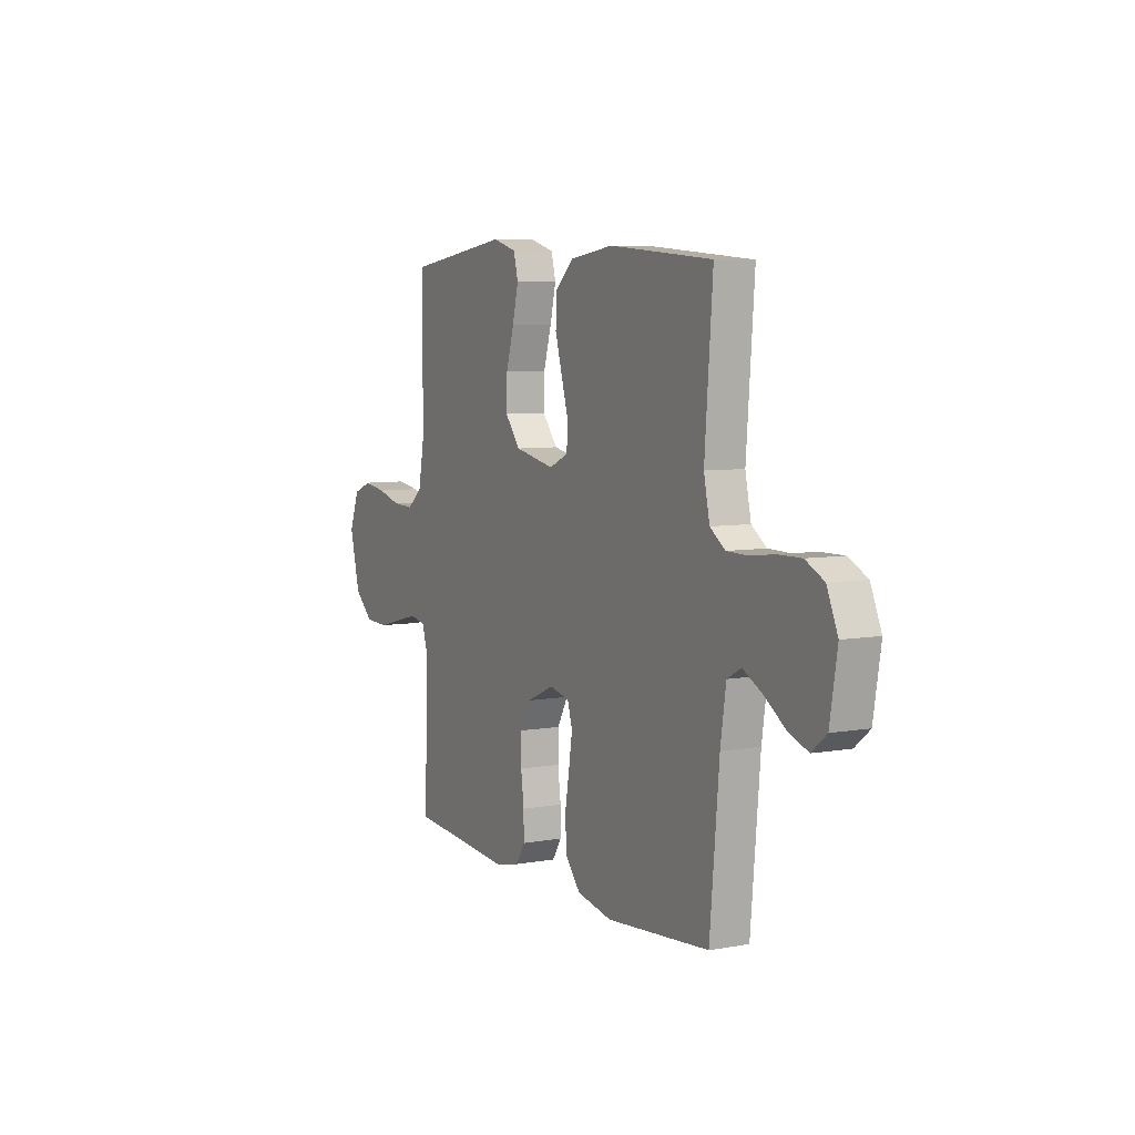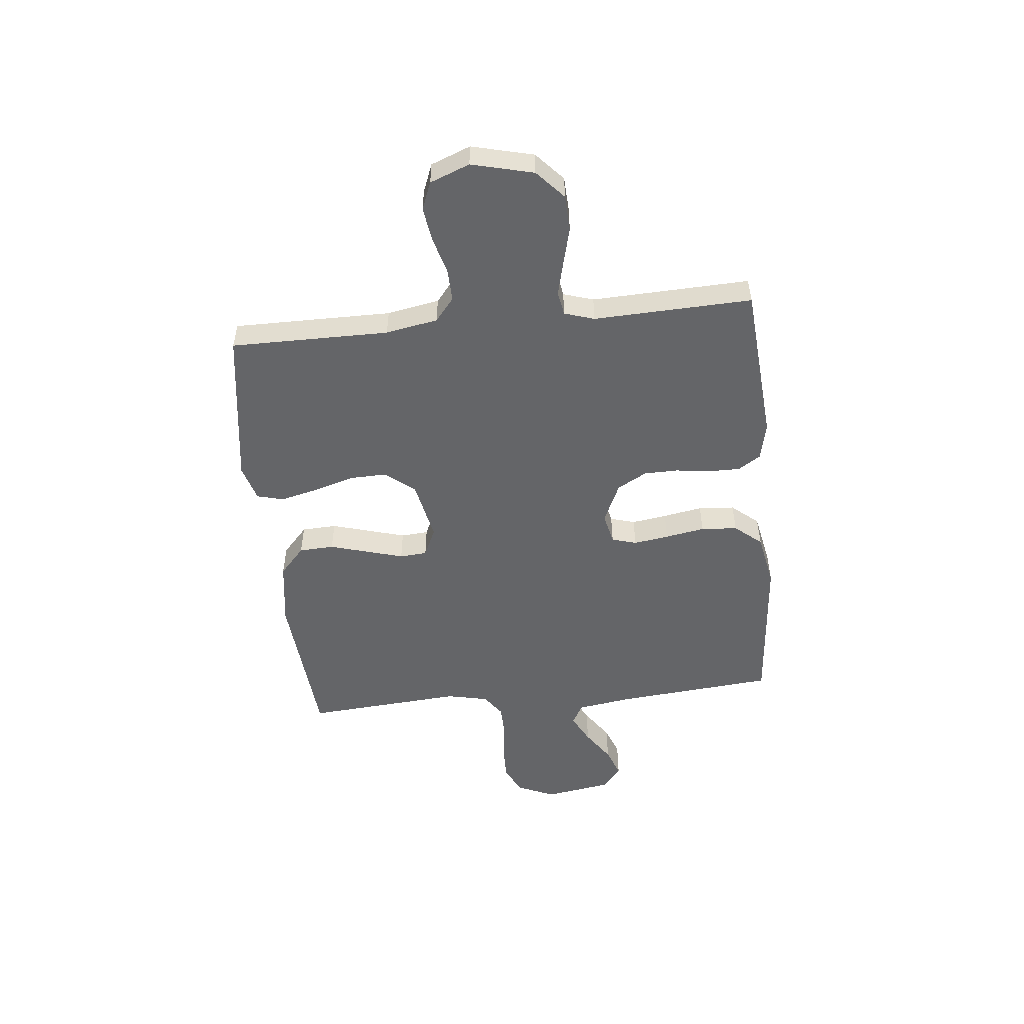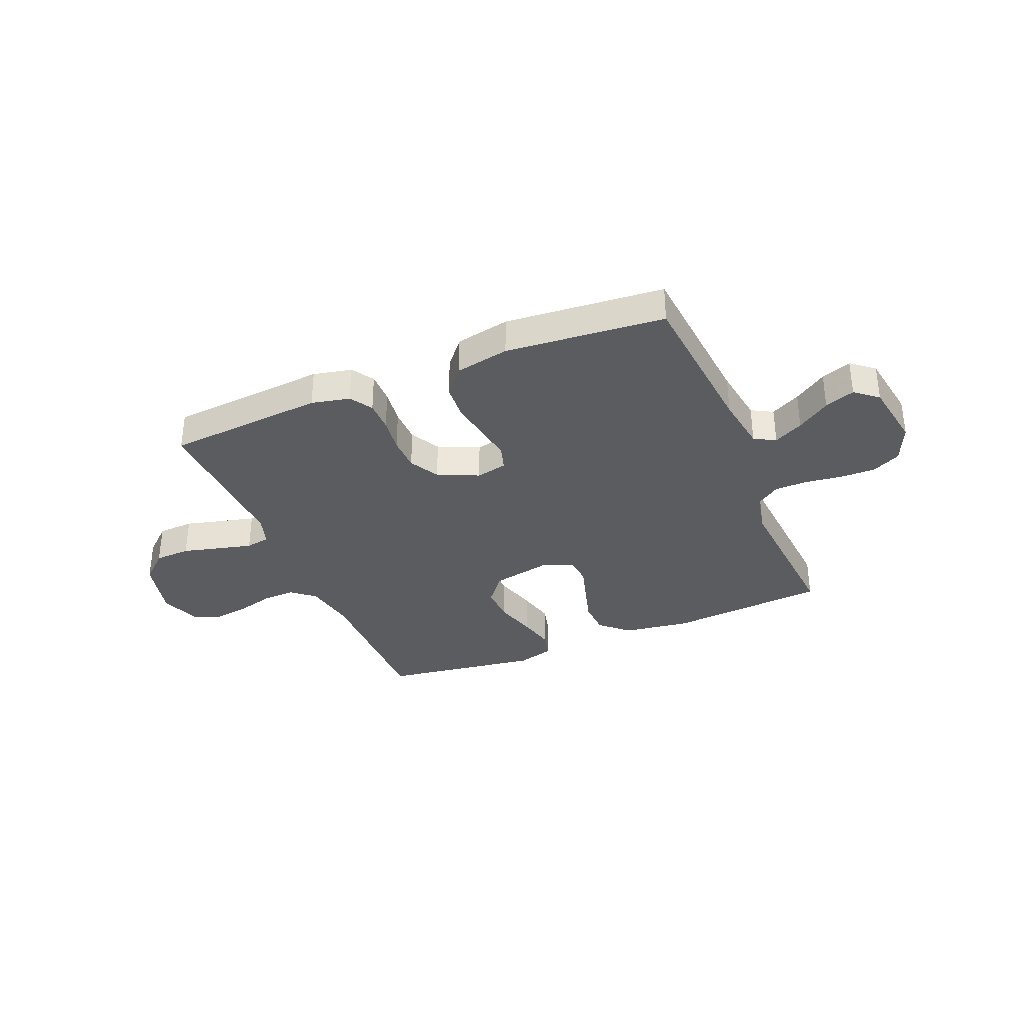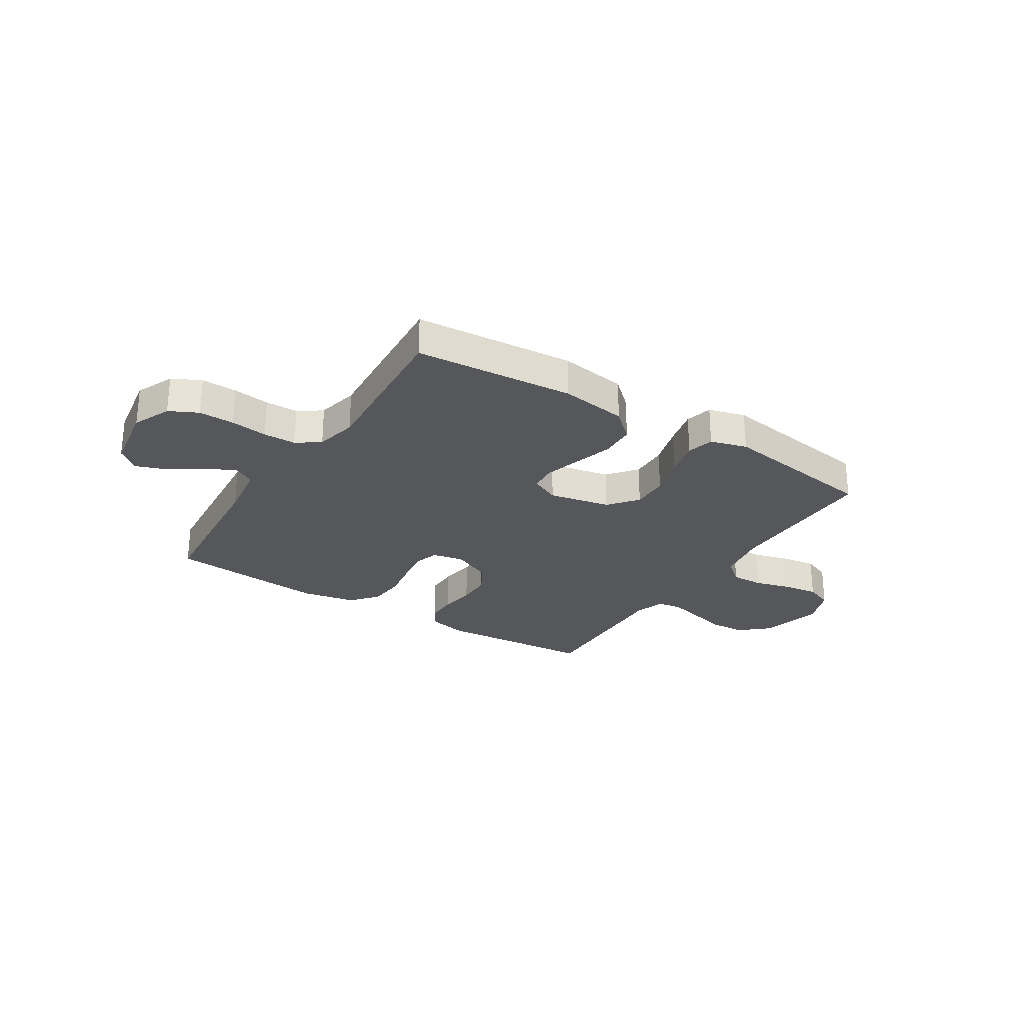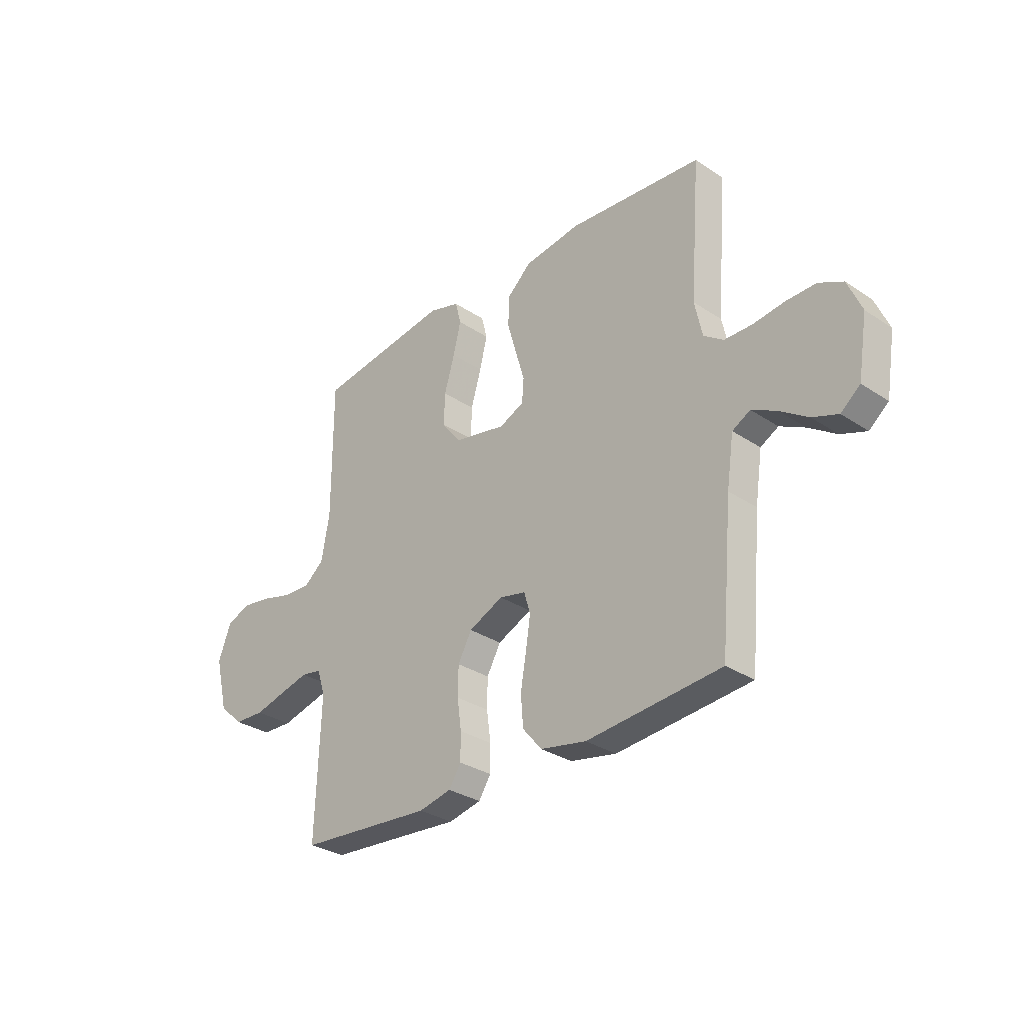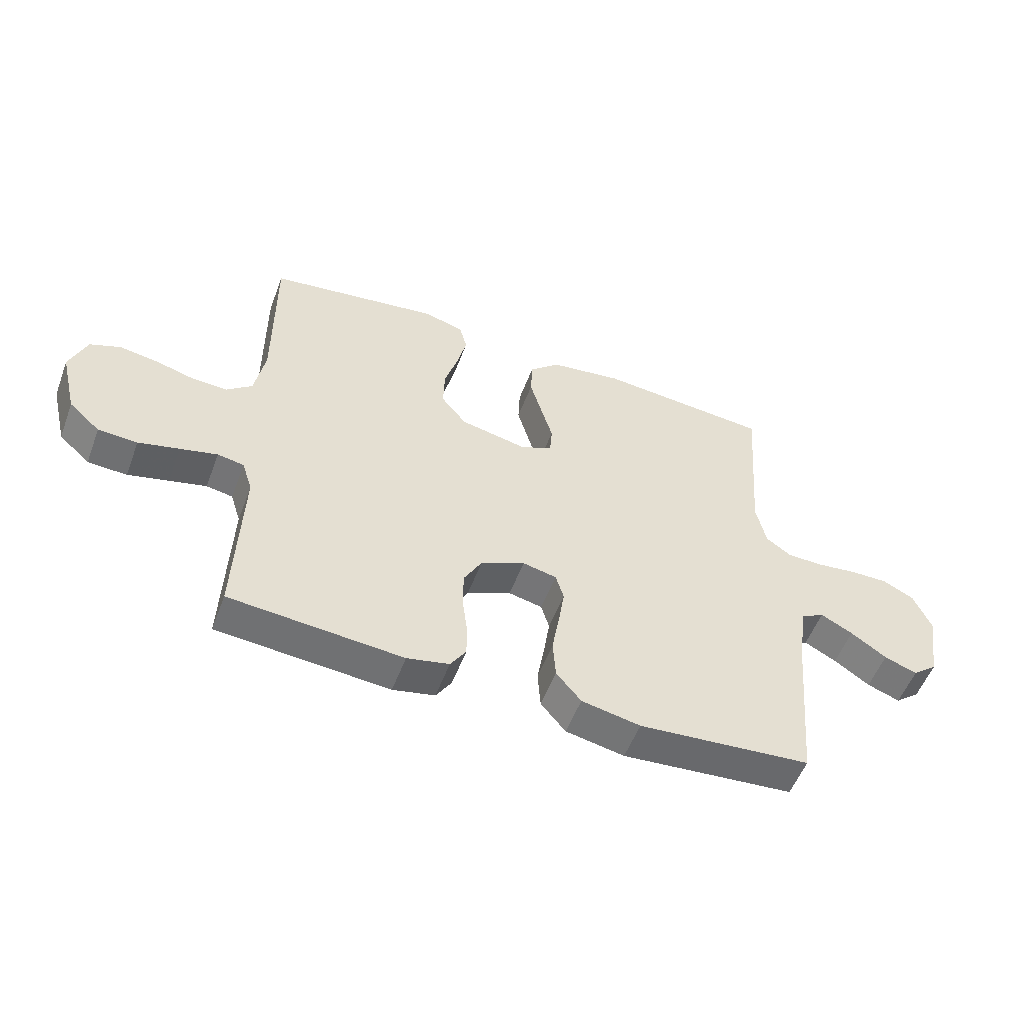
<metadata>
{"format":"obj","ext":"obj","renderer":"f3d","projection":"perspective","resolution":1024,"background":"white","views":[{"elev":6.6,"azim":-117.8,"up":"+Z"},{"elev":-51.6,"azim":95.9,"up":"+Y"},{"elev":-34.3,"azim":-157.5,"up":"+Y"},{"elev":-26.8,"azim":-32.6,"up":"+Y"},{"elev":-30.9,"azim":-133.6,"up":"+Z"},{"elev":-54.2,"azim":159.5,"up":"+Z"}]}
</metadata>
<code>
v 0.5 0.07 0.5
v 0.499 0.07 0.2
v 0.517 0.07 0.101
v 0.561 0.07 0.065
v 0.622 0.07 0.067
v 0.691 0.07 0.086
v 0.757 0.07 0.096
v 0.81 0.07 0.075
v 0.839 0.07 0
v 0.81 0.07 -0.117
v 0.756 0.07 -0.166
v 0.688 0.07 -0.169
v 0.617 0.07 -0.151
v 0.553 0.07 -0.135
v 0.507 0.07 -0.143
v 0.489 0.07 -0.2
v 0.5 0.07 -0.5
v 0.2 0.07 -0.524
v 0.127 0.07 -0.508
v 0.1 0.07 -0.466
v 0.1 0.07 -0.407
v 0.109 0.07 -0.34
v 0.108 0.07 -0.275
v 0.077 0.07 -0.219
v 0 0.07 -0.184
v -0.059 0.07 -0.197
v -0.073 0.07 -0.244
v -0.063 0.07 -0.311
v -0.05 0.07 -0.386
v -0.055 0.07 -0.455
v -0.098 0.07 -0.506
v -0.2 0.07 -0.526
v -0.5 0.07 -0.5
v -0.527 0.07 -0.2
v -0.543 0.07 -0.093
v -0.583 0.07 -0.071
v -0.639 0.07 -0.1
v -0.701 0.07 -0.142
v -0.758 0.07 -0.163
v -0.801 0.07 -0.128
v -0.822 0.07 0
v -0.791 0.07 0.072
v -0.737 0.07 0.099
v -0.67 0.07 0.098
v -0.6 0.07 0.089
v -0.538 0.07 0.09
v -0.494 0.07 0.121
v -0.477 0.07 0.2
v -0.5 0.07 0.5
v -0.2 0.07 0.525
v -0.074 0.07 0.507
v -0.021 0.07 0.459
v -0.018 0.07 0.393
v -0.039 0.07 0.32
v -0.059 0.07 0.251
v -0.055 0.07 0.199
v 0 0.07 0.174
v 0.116 0.07 0.198
v 0.16 0.07 0.253
v 0.158 0.07 0.324
v 0.135 0.07 0.402
v 0.118 0.07 0.472
v 0.131 0.07 0.523
v 0.2 0.07 0.543
v 0.5 0 0.5
v 0.499 0 0.2
v 0.517 0 0.101
v 0.561 0 0.065
v 0.622 0 0.067
v 0.691 0 0.086
v 0.757 0 0.096
v 0.81 0 0.075
v 0.839 0 0
v 0.81 0 -0.117
v 0.756 0 -0.166
v 0.688 0 -0.169
v 0.617 0 -0.151
v 0.553 0 -0.135
v 0.507 0 -0.143
v 0.489 0 -0.2
v 0.5 0 -0.5
v 0.2 0 -0.524
v 0.127 0 -0.508
v 0.1 0 -0.466
v 0.1 0 -0.407
v 0.109 0 -0.34
v 0.108 0 -0.275
v 0.077 0 -0.219
v 0 0 -0.184
v -0.059 0 -0.197
v -0.073 0 -0.244
v -0.063 0 -0.311
v -0.05 0 -0.386
v -0.055 0 -0.455
v -0.098 0 -0.506
v -0.2 0 -0.526
v -0.5 0 -0.5
v -0.527 0 -0.2
v -0.543 0 -0.093
v -0.583 0 -0.071
v -0.639 0 -0.1
v -0.701 0 -0.142
v -0.758 0 -0.163
v -0.801 0 -0.128
v -0.822 0 0
v -0.791 0 0.072
v -0.737 0 0.099
v -0.67 0 0.098
v -0.6 0 0.089
v -0.538 0 0.09
v -0.494 0 0.121
v -0.477 0 0.2
v -0.5 0 0.5
v -0.2 0 0.525
v -0.074 0 0.507
v -0.021 0 0.459
v -0.018 0 0.393
v -0.039 0 0.32
v -0.059 0 0.251
v -0.055 0 0.199
v 0 0 0.174
v 0.116 0 0.198
v 0.16 0 0.253
v 0.158 0 0.324
v 0.135 0 0.402
v 0.118 0 0.472
v 0.131 0 0.523
v 0.2 0 0.543
f 64 1 2
f 63 64 2
f 62 63 2
f 61 62 2
f 60 61 2
f 59 60 2 3
f 58 59 3 4
f 57 58 4
f 53 54 55
f 52 53 55
f 51 52 55
f 50 51 55
f 49 50 55
f 48 49 55
f 47 48 55 56
f 46 47 56 57
f 43 44 45
f 42 43 45
f 41 42 45
f 40 41 45
f 39 40 45
f 38 39 45
f 37 38 45
f 36 37 45 46
f 46 57 4
f 36 46 4
f 35 36 4
f 32 33 34
f 31 32 34
f 30 31 34
f 29 30 34
f 28 29 34
f 27 28 34 35
f 20 21 22
f 19 20 22
f 18 19 22
f 17 18 22
f 16 17 22
f 15 16 22 23
f 11 12 13
f 10 11 13
f 9 10 13
f 8 9 13
f 7 8 13
f 6 7 13
f 5 6 13
f 5 13 14
f 4 5 14 15
f 26 27 35
f 25 26 35 4
f 24 25 4 15
f 15 23 24
f 66 65 128
f 66 128 127
f 66 127 126
f 66 126 125
f 66 125 124
f 67 66 124 123
f 68 67 123 122
f 68 122 121
f 119 118 117
f 119 117 116
f 119 116 115
f 119 115 114
f 119 114 113
f 119 113 112
f 120 119 112 111
f 121 120 111 110
f 109 108 107
f 109 107 106
f 109 106 105
f 109 105 104
f 109 104 103
f 109 103 102
f 109 102 101
f 110 109 101 100
f 68 121 110
f 68 110 100
f 68 100 99
f 98 97 96
f 98 96 95
f 98 95 94
f 98 94 93
f 98 93 92
f 99 98 92 91
f 86 85 84
f 86 84 83
f 86 83 82
f 86 82 81
f 86 81 80
f 87 86 80 79
f 77 76 75
f 77 75 74
f 77 74 73
f 77 73 72
f 77 72 71
f 77 71 70
f 77 70 69
f 78 77 69
f 79 78 69 68
f 99 91 90
f 68 99 90 89
f 79 68 89 88
f 88 87 79
f 1 65 66 2
f 2 66 67 3
f 3 67 68 4
f 4 68 69 5
f 5 69 70 6
f 6 70 71 7
f 7 71 72 8
f 8 72 73 9
f 9 73 74 10
f 10 74 75 11
f 11 75 76 12
f 12 76 77 13
f 13 77 78 14
f 14 78 79 15
f 15 79 80 16
f 16 80 81 17
f 17 81 82 18
f 18 82 83 19
f 19 83 84 20
f 20 84 85 21
f 21 85 86 22
f 22 86 87 23
f 23 87 88 24
f 24 88 89 25
f 25 89 90 26
f 26 90 91 27
f 27 91 92 28
f 28 92 93 29
f 29 93 94 30
f 30 94 95 31
f 31 95 96 32
f 32 96 97 33
f 33 97 98 34
f 34 98 99 35
f 35 99 100 36
f 36 100 101 37
f 37 101 102 38
f 38 102 103 39
f 39 103 104 40
f 40 104 105 41
f 41 105 106 42
f 42 106 107 43
f 43 107 108 44
f 44 108 109 45
f 45 109 110 46
f 46 110 111 47
f 47 111 112 48
f 48 112 113 49
f 49 113 114 50
f 50 114 115 51
f 51 115 116 52
f 52 116 117 53
f 53 117 118 54
f 54 118 119 55
f 55 119 120 56
f 56 120 121 57
f 57 121 122 58
f 58 122 123 59
f 59 123 124 60
f 60 124 125 61
f 61 125 126 62
f 62 126 127 63
f 63 127 128 64
f 64 128 65 1

</code>
